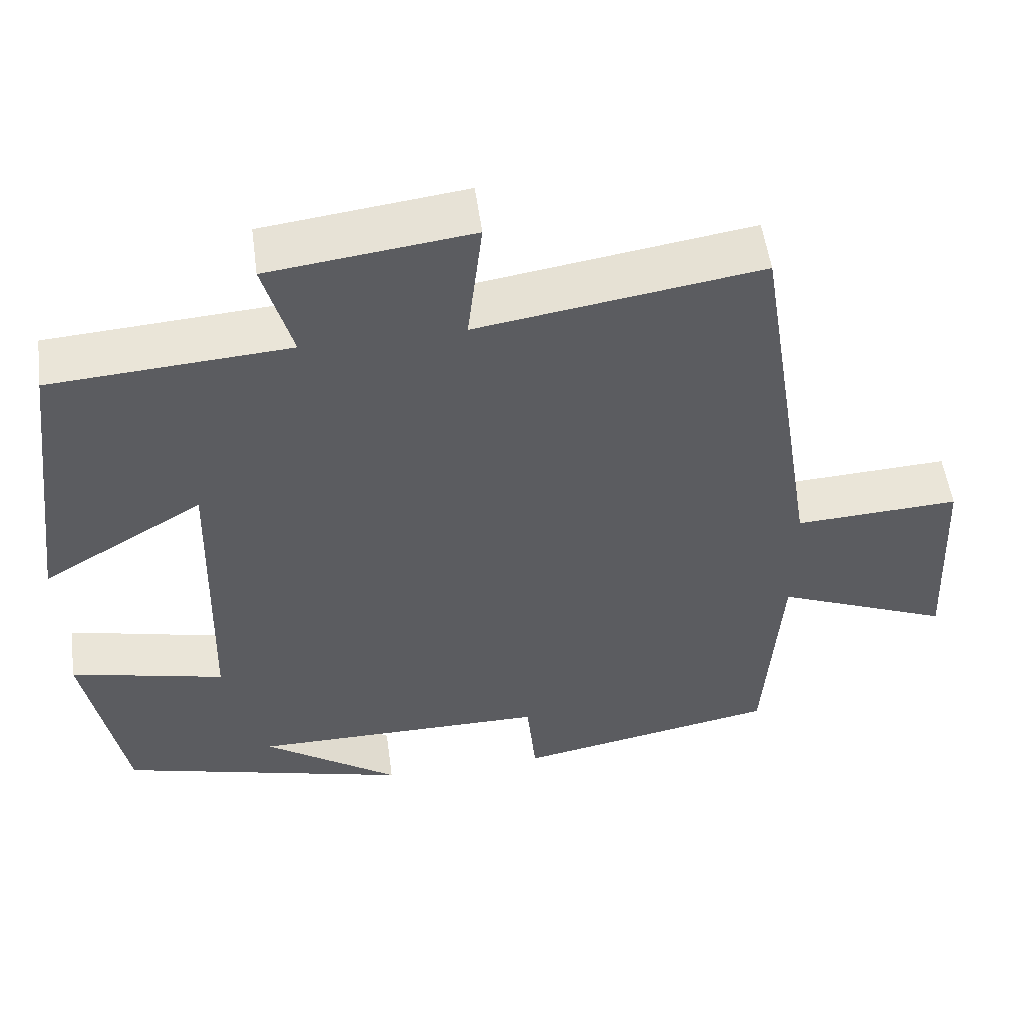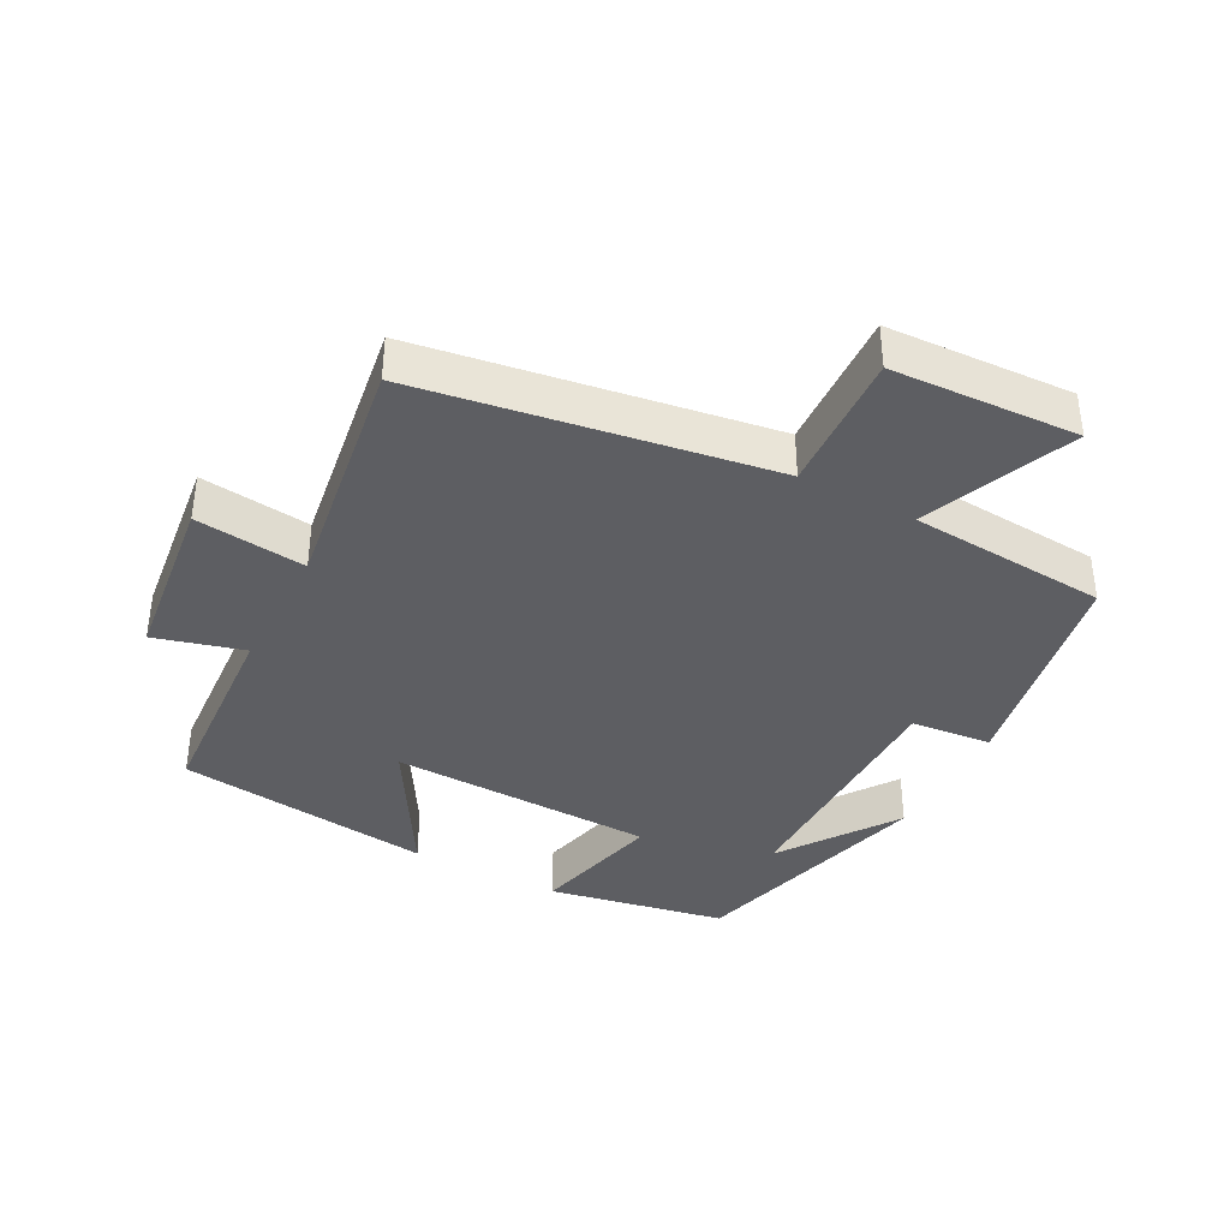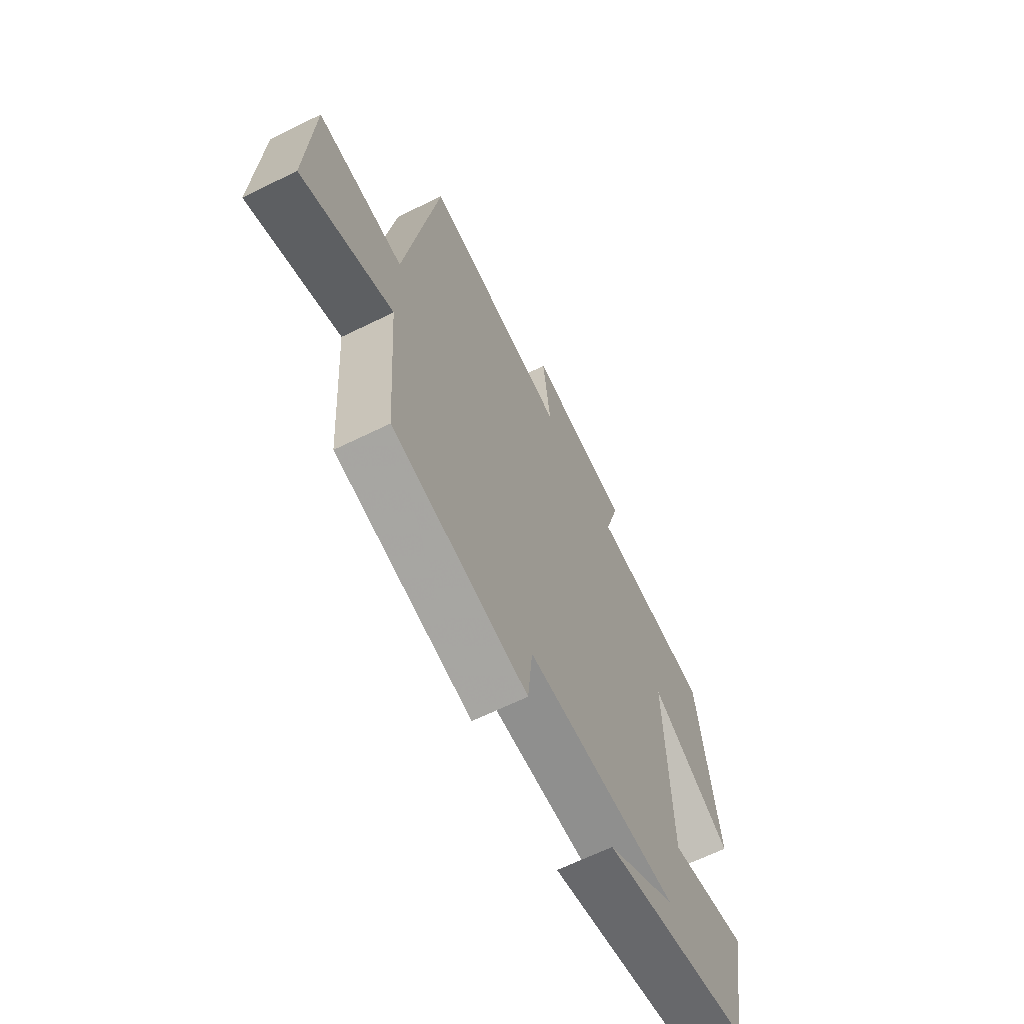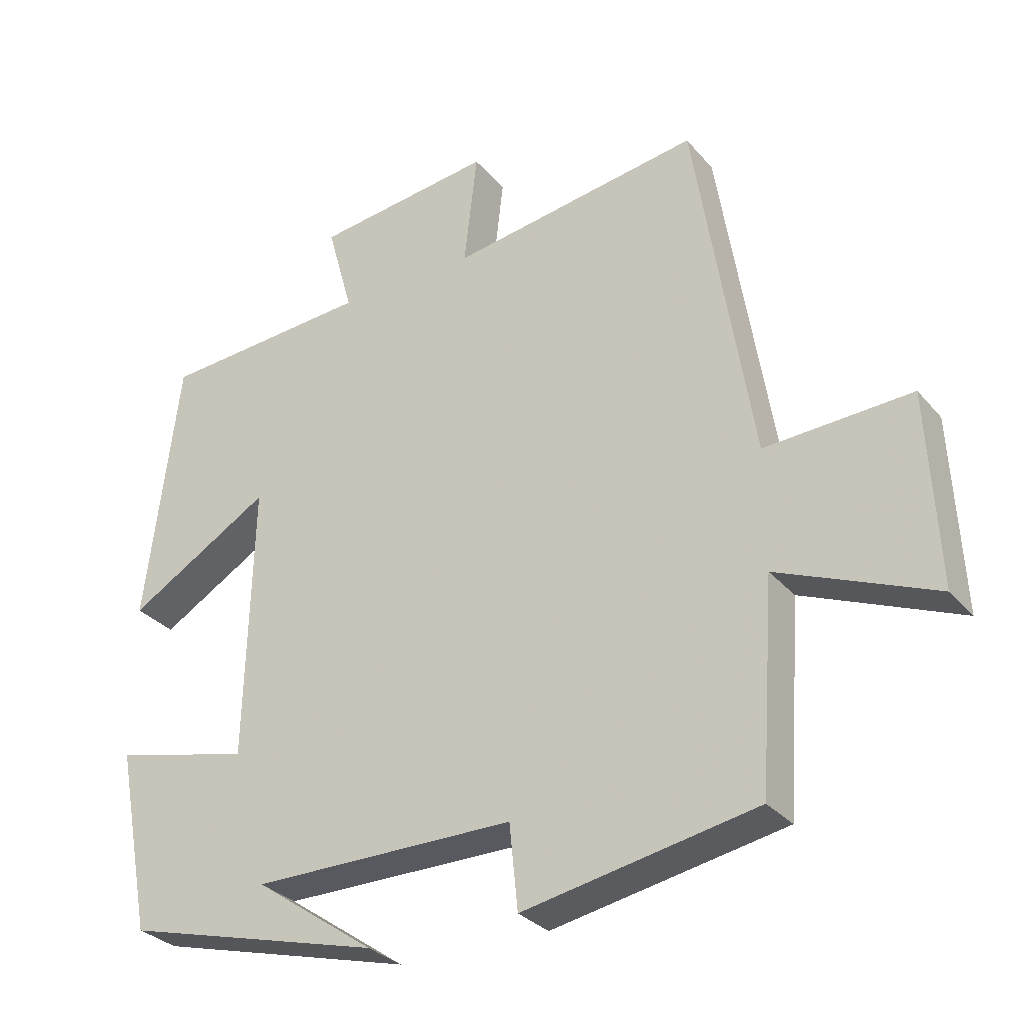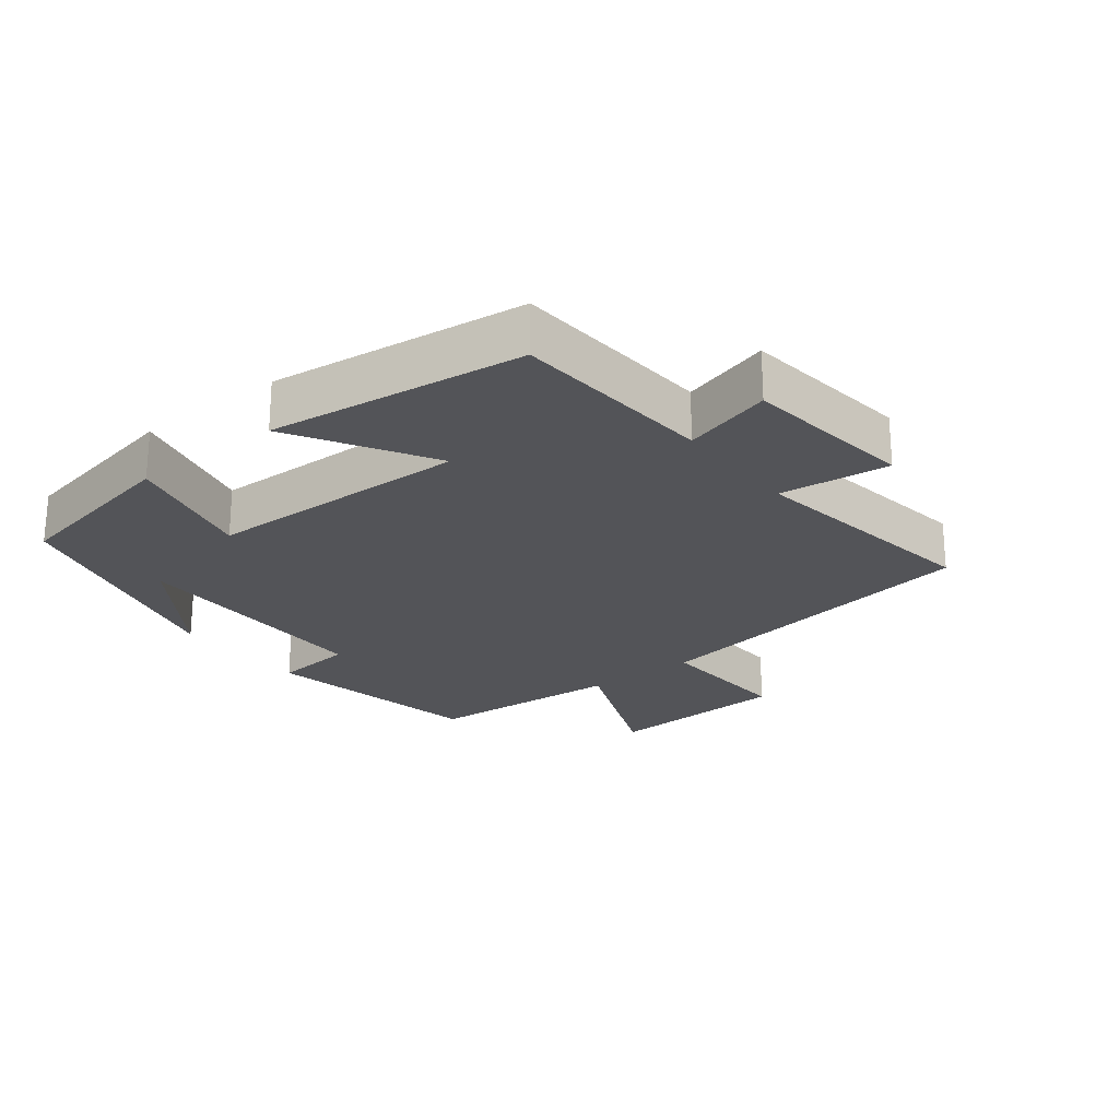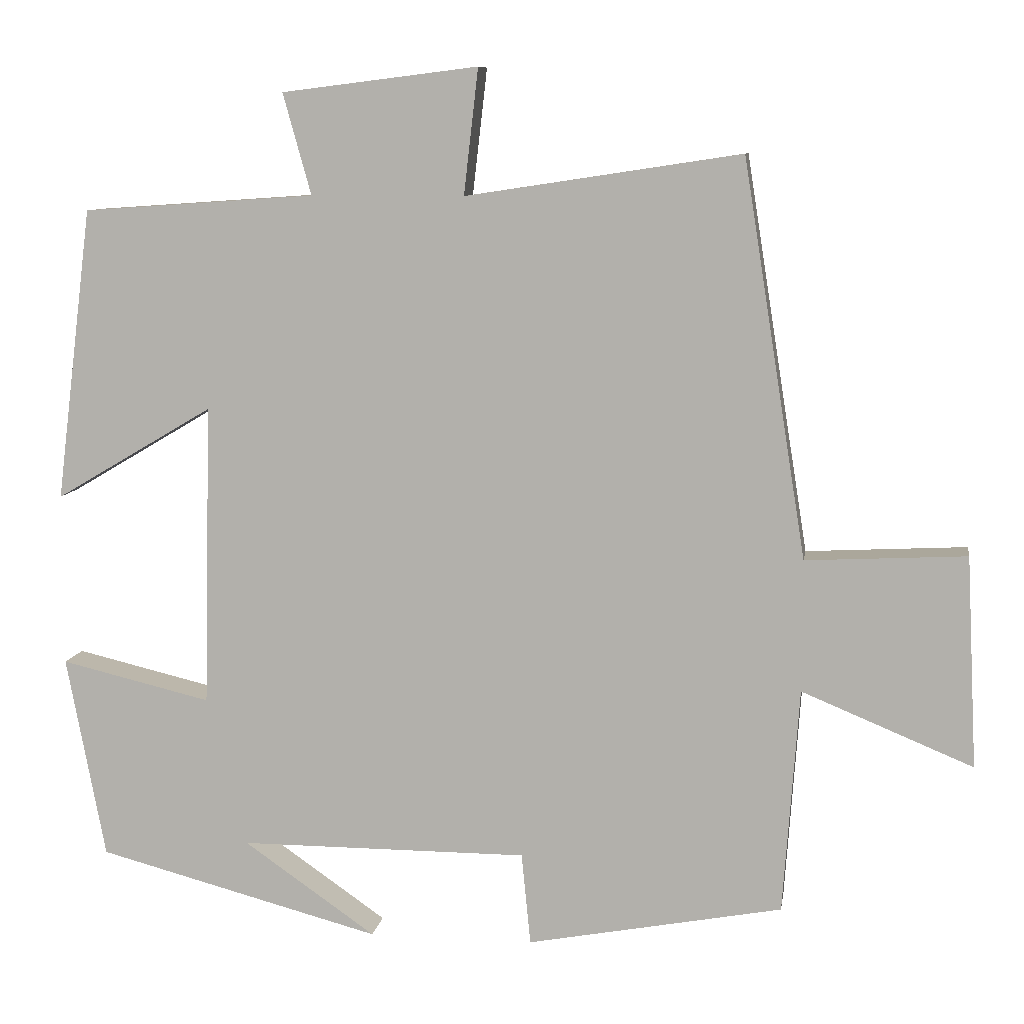
<metadata>
{"format":"obj","ext":"obj","renderer":"f3d","projection":"perspective","resolution":1024,"background":"white","views":[{"elev":53.3,"azim":-7.7,"up":"+Z"},{"elev":-38.3,"azim":62.0,"up":"+Y"},{"elev":-65.3,"azim":116.3,"up":"+Z"},{"elev":-30.4,"azim":32.5,"up":"+Z"},{"elev":-23.5,"azim":-52.0,"up":"+Y"},{"elev":9.0,"azim":8.8,"up":"+Z"}]}
</metadata>
<code>
v -0.452 0.07 0.479
v -0.147 0.07 0.5
v -0.184 0.07 0.633
v 0.074 0.07 0.665
v 0.055 0.07 0.5
v 0.417 0.07 0.555
v 0.5 0.07 0.034
v 0.711 0.07 0.045
v 0.725 0.07 -0.233
v 0.5 0.07 -0.14
v 0.479 0.07 -0.437
v 0.143 0.07 -0.5
v 0.131 0.07 -0.379
v -0.249 0.07 -0.379
v -0.075 0.07 -0.5
v -0.449 0.07 -0.401
v -0.5 0.07 -0.134
v -0.302 0.07 -0.181
v -0.292 0.07 0.217
v -0.5 0.07 0.094
v -0.452 0 0.479
v -0.147 0 0.5
v -0.184 0 0.633
v 0.074 0 0.665
v 0.055 0 0.5
v 0.417 0 0.555
v 0.5 0 0.034
v 0.711 0 0.045
v 0.725 0 -0.233
v 0.5 0 -0.14
v 0.479 0 -0.437
v 0.143 0 -0.5
v 0.131 0 -0.379
v -0.249 0 -0.379
v -0.075 0 -0.5
v -0.449 0 -0.401
v -0.5 0 -0.134
v -0.302 0 -0.181
v -0.292 0 0.217
v -0.5 0 0.094
f 19 20 1 2
f 18 19 2
f 16 17 18
f 14 15 16
f 14 16 18
f 13 14 18 2
f 10 11 12 13
f 7 8 9 10
f 7 10 13
f 6 7 13
f 5 6 13
f 2 3 4 5
f 2 5 13
f 22 21 40 39
f 22 39 38
f 38 37 36
f 36 35 34
f 38 36 34
f 22 38 34 33
f 33 32 31 30
f 30 29 28 27
f 33 30 27
f 33 27 26
f 33 26 25
f 25 24 23 22
f 33 25 22
f 1 21 22 2
f 2 22 23 3
f 3 23 24 4
f 4 24 25 5
f 5 25 26 6
f 6 26 27 7
f 7 27 28 8
f 8 28 29 9
f 9 29 30 10
f 10 30 31 11
f 11 31 32 12
f 12 32 33 13
f 13 33 34 14
f 14 34 35 15
f 15 35 36 16
f 16 36 37 17
f 17 37 38 18
f 18 38 39 19
f 19 39 40 20
f 20 40 21 1

</code>
